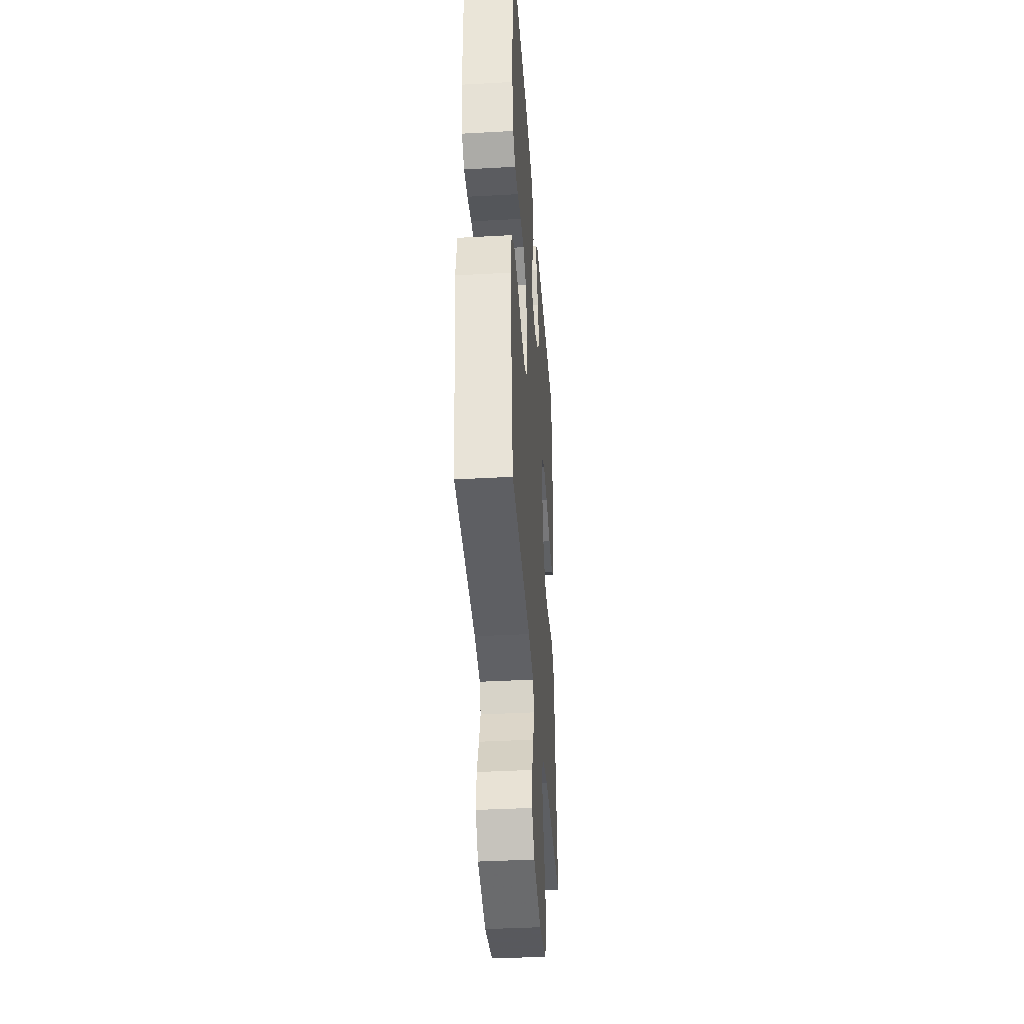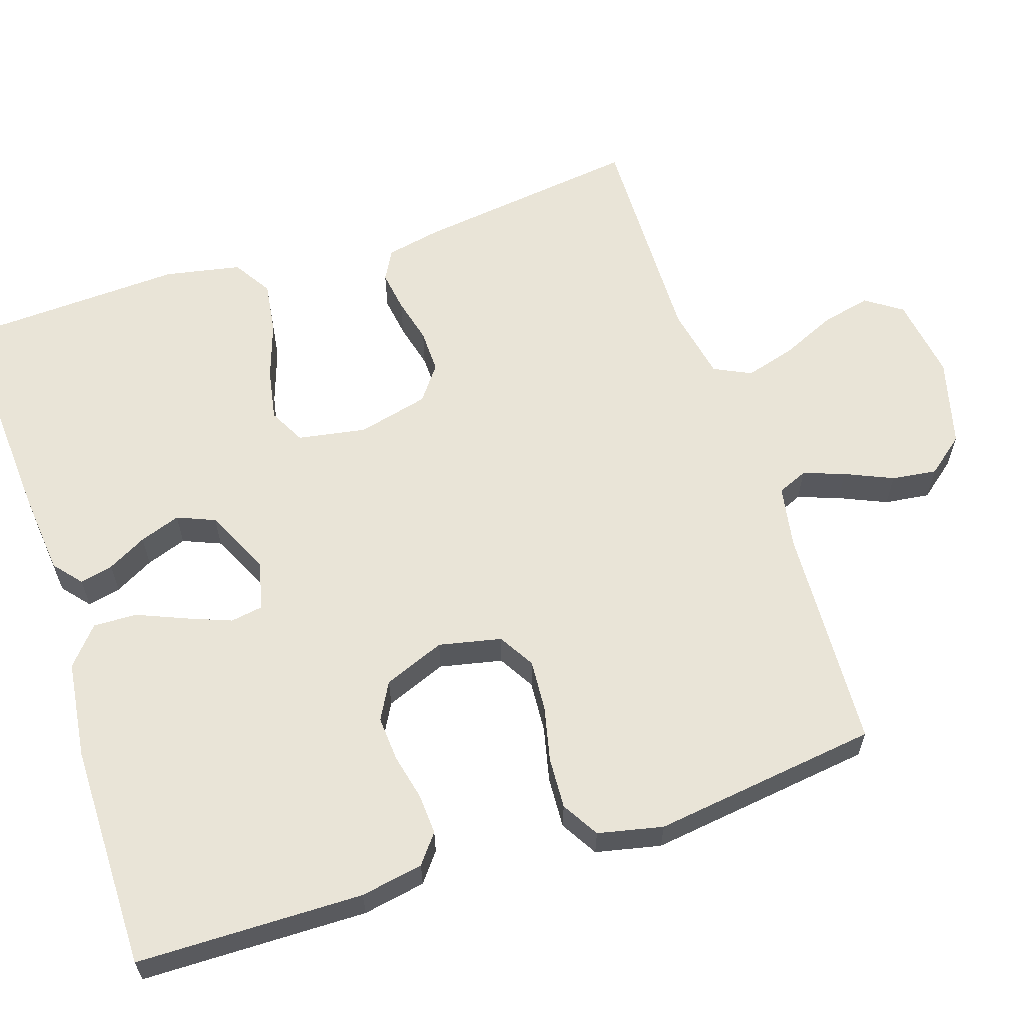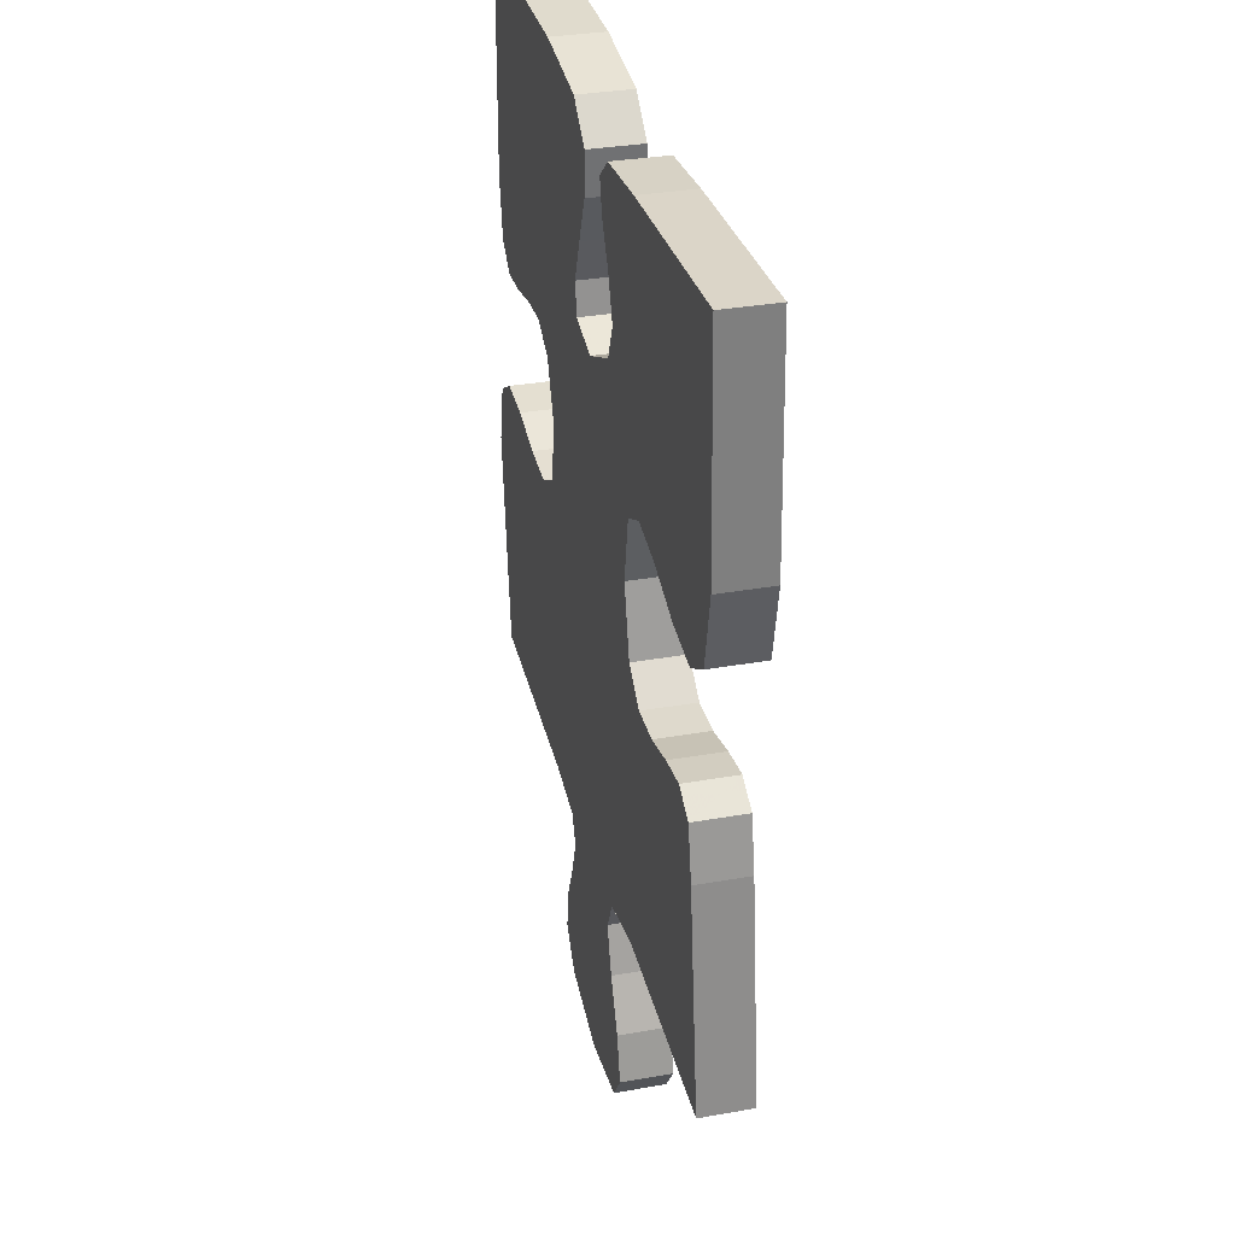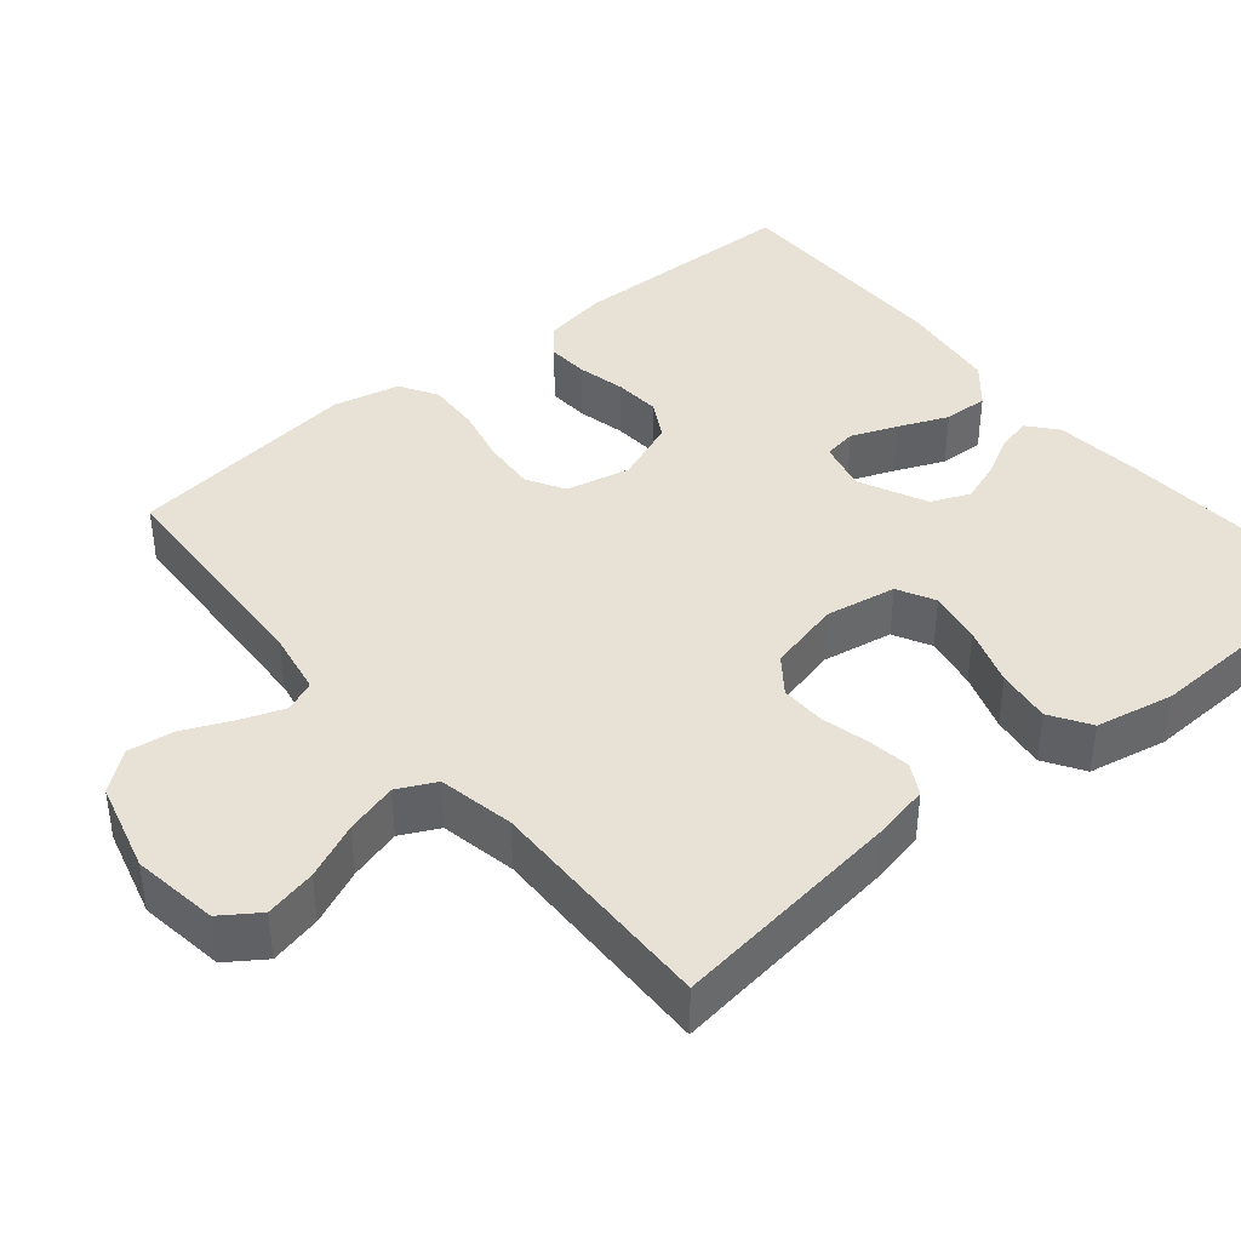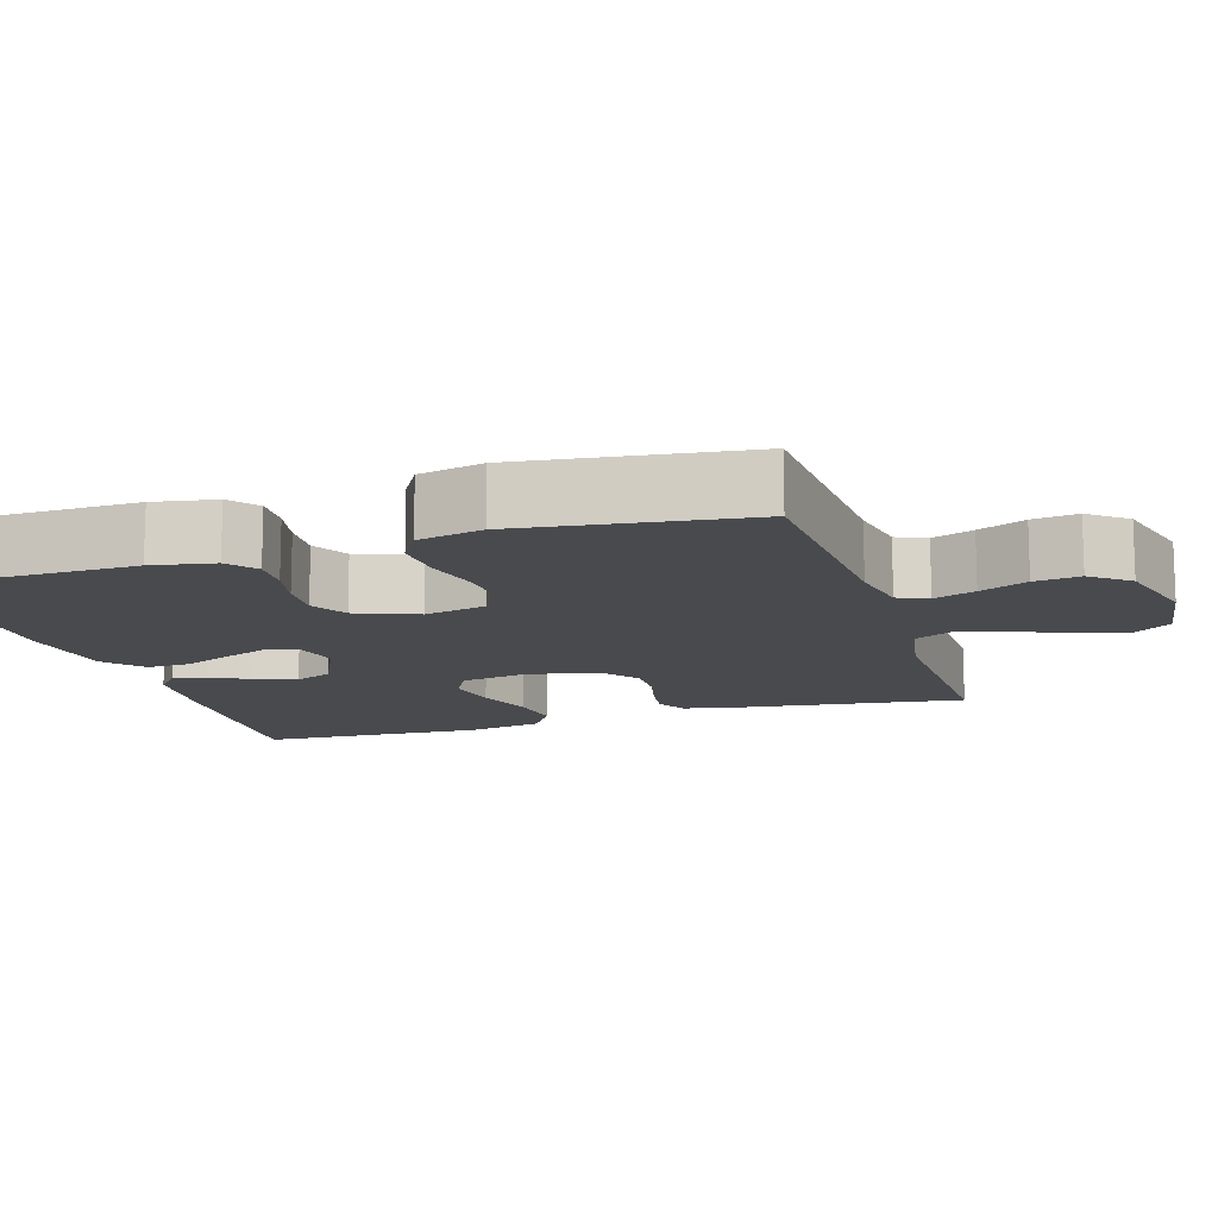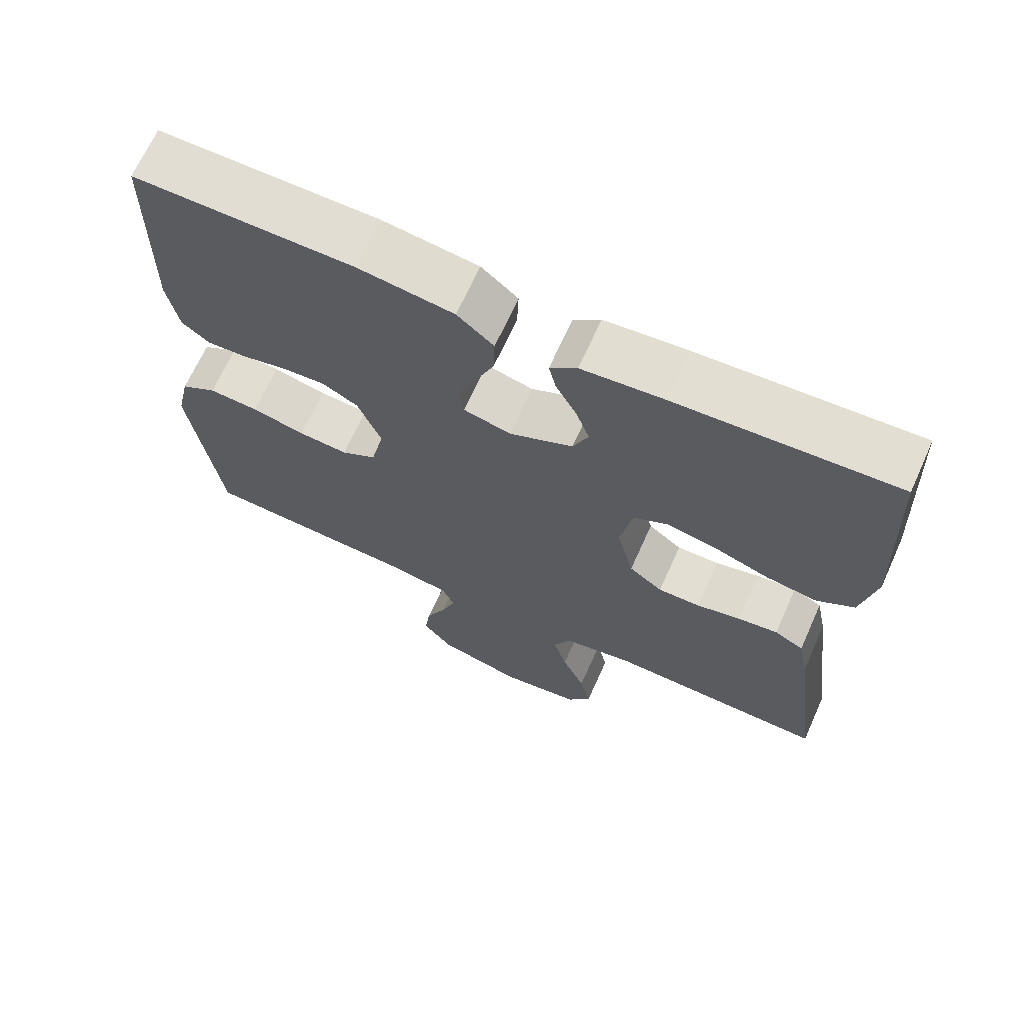
<metadata>
{"format":"obj","ext":"obj","renderer":"f3d","projection":"perspective","resolution":1024,"background":"white","views":[{"elev":-38.5,"azim":94.0,"up":"+Z"},{"elev":61.2,"azim":71.7,"up":"+Y"},{"elev":33.1,"azim":-103.7,"up":"+Z"},{"elev":40.3,"azim":-129.7,"up":"+Y"},{"elev":-12.9,"azim":107.4,"up":"+Y"},{"elev":68.1,"azim":-155.7,"up":"+Z"}]}
</metadata>
<code>
v 0.5 0.07 0.5
v 0.505 0.07 0.2
v 0.49 0.07 0.117
v 0.452 0.07 0.087
v 0.398 0.07 0.09
v 0.337 0.07 0.104
v 0.277 0.07 0.108
v 0.228 0.07 0.081
v 0.196 0.07 0
v 0.214 0.07 -0.083
v 0.262 0.07 -0.111
v 0.33 0.07 -0.106
v 0.403 0.07 -0.089
v 0.471 0.07 -0.085
v 0.52 0.07 -0.114
v 0.539 0.07 -0.2
v 0.5 0.07 -0.5
v 0.2 0.07 -0.516
v 0.118 0.07 -0.531
v 0.101 0.07 -0.571
v 0.121 0.07 -0.626
v 0.149 0.07 -0.689
v 0.157 0.07 -0.749
v 0.117 0.07 -0.799
v 0 0.07 -0.83
v -0.111 0.07 -0.814
v -0.144 0.07 -0.766
v -0.129 0.07 -0.7
v -0.097 0.07 -0.628
v -0.078 0.07 -0.561
v -0.102 0.07 -0.512
v -0.2 0.07 -0.493
v -0.5 0.07 -0.5
v -0.461 0.07 -0.2
v -0.446 0.07 -0.127
v -0.406 0.07 -0.105
v -0.351 0.07 -0.113
v -0.29 0.07 -0.128
v -0.232 0.07 -0.129
v -0.186 0.07 -0.094
v -0.163 0.07 0
v -0.179 0.07 0.091
v -0.227 0.07 0.116
v -0.296 0.07 0.103
v -0.372 0.07 0.077
v -0.442 0.07 0.067
v -0.493 0.07 0.099
v -0.513 0.07 0.2
v -0.5 0.07 0.5
v -0.2 0.07 0.482
v -0.088 0.07 0.471
v -0.051 0.07 0.44
v -0.061 0.07 0.396
v -0.089 0.07 0.344
v -0.108 0.07 0.29
v -0.087 0.07 0.24
v 0 0.07 0.199
v 0.065 0.07 0.215
v 0.072 0.07 0.258
v 0.049 0.07 0.317
v 0.022 0.07 0.381
v 0.02 0.07 0.439
v 0.07 0.07 0.482
v 0.2 0.07 0.499
v 0.5 0 0.5
v 0.505 0 0.2
v 0.49 0 0.117
v 0.452 0 0.087
v 0.398 0 0.09
v 0.337 0 0.104
v 0.277 0 0.108
v 0.228 0 0.081
v 0.196 0 0
v 0.214 0 -0.083
v 0.262 0 -0.111
v 0.33 0 -0.106
v 0.403 0 -0.089
v 0.471 0 -0.085
v 0.52 0 -0.114
v 0.539 0 -0.2
v 0.5 0 -0.5
v 0.2 0 -0.516
v 0.118 0 -0.531
v 0.101 0 -0.571
v 0.121 0 -0.626
v 0.149 0 -0.689
v 0.157 0 -0.749
v 0.117 0 -0.799
v 0 0 -0.83
v -0.111 0 -0.814
v -0.144 0 -0.766
v -0.129 0 -0.7
v -0.097 0 -0.628
v -0.078 0 -0.561
v -0.102 0 -0.512
v -0.2 0 -0.493
v -0.5 0 -0.5
v -0.461 0 -0.2
v -0.446 0 -0.127
v -0.406 0 -0.105
v -0.351 0 -0.113
v -0.29 0 -0.128
v -0.232 0 -0.129
v -0.186 0 -0.094
v -0.163 0 0
v -0.179 0 0.091
v -0.227 0 0.116
v -0.296 0 0.103
v -0.372 0 0.077
v -0.442 0 0.067
v -0.493 0 0.099
v -0.513 0 0.2
v -0.5 0 0.5
v -0.2 0 0.482
v -0.088 0 0.471
v -0.051 0 0.44
v -0.061 0 0.396
v -0.089 0 0.344
v -0.108 0 0.29
v -0.087 0 0.24
v 0 0 0.199
v 0.065 0 0.215
v 0.072 0 0.258
v 0.049 0 0.317
v 0.022 0 0.381
v 0.02 0 0.439
v 0.07 0 0.482
v 0.2 0 0.499
f 60 61 62 63
f 59 60 63 64
f 58 59 64 1
f 51 52 53 54
f 51 54 55
f 50 51 55
f 49 50 55 56
f 47 48 49 56
f 44 45 46 47
f 43 44 47 56
f 35 36 37 38
f 35 38 39
f 32 33 34 35
f 31 32 35 39
f 30 31 39 40
f 26 27 28 29
f 26 29 30
f 25 26 30
f 21 22 23 24
f 20 21 24 25
f 15 16 17 18
f 15 18 19
f 12 13 14 15
f 11 12 15 19
f 10 11 19 20
f 3 4 5 6
f 3 6 7
f 58 1 2 3
f 57 58 3 7
f 42 43 56 57
f 41 42 57 7
f 9 10 20 25
f 9 25 30 40
f 40 41 7 8
f 8 9 40
f 127 126 125 124
f 128 127 124 123
f 65 128 123 122
f 118 117 116 115
f 119 118 115
f 119 115 114
f 120 119 114 113
f 120 113 112 111
f 111 110 109 108
f 120 111 108 107
f 102 101 100 99
f 103 102 99
f 99 98 97 96
f 103 99 96 95
f 104 103 95 94
f 93 92 91 90
f 94 93 90
f 94 90 89
f 88 87 86 85
f 89 88 85 84
f 82 81 80 79
f 83 82 79
f 79 78 77 76
f 83 79 76 75
f 84 83 75 74
f 70 69 68 67
f 71 70 67
f 67 66 65 122
f 71 67 122 121
f 121 120 107 106
f 71 121 106 105
f 89 84 74 73
f 104 94 89 73
f 72 71 105 104
f 104 73 72
f 1 65 66 2
f 2 66 67 3
f 3 67 68 4
f 4 68 69 5
f 5 69 70 6
f 6 70 71 7
f 7 71 72 8
f 8 72 73 9
f 9 73 74 10
f 10 74 75 11
f 11 75 76 12
f 12 76 77 13
f 13 77 78 14
f 14 78 79 15
f 15 79 80 16
f 16 80 81 17
f 17 81 82 18
f 18 82 83 19
f 19 83 84 20
f 20 84 85 21
f 21 85 86 22
f 22 86 87 23
f 23 87 88 24
f 24 88 89 25
f 25 89 90 26
f 26 90 91 27
f 27 91 92 28
f 28 92 93 29
f 29 93 94 30
f 30 94 95 31
f 31 95 96 32
f 32 96 97 33
f 33 97 98 34
f 34 98 99 35
f 35 99 100 36
f 36 100 101 37
f 37 101 102 38
f 38 102 103 39
f 39 103 104 40
f 40 104 105 41
f 41 105 106 42
f 42 106 107 43
f 43 107 108 44
f 44 108 109 45
f 45 109 110 46
f 46 110 111 47
f 47 111 112 48
f 48 112 113 49
f 49 113 114 50
f 50 114 115 51
f 51 115 116 52
f 52 116 117 53
f 53 117 118 54
f 54 118 119 55
f 55 119 120 56
f 56 120 121 57
f 57 121 122 58
f 58 122 123 59
f 59 123 124 60
f 60 124 125 61
f 61 125 126 62
f 62 126 127 63
f 63 127 128 64
f 64 128 65 1

</code>
